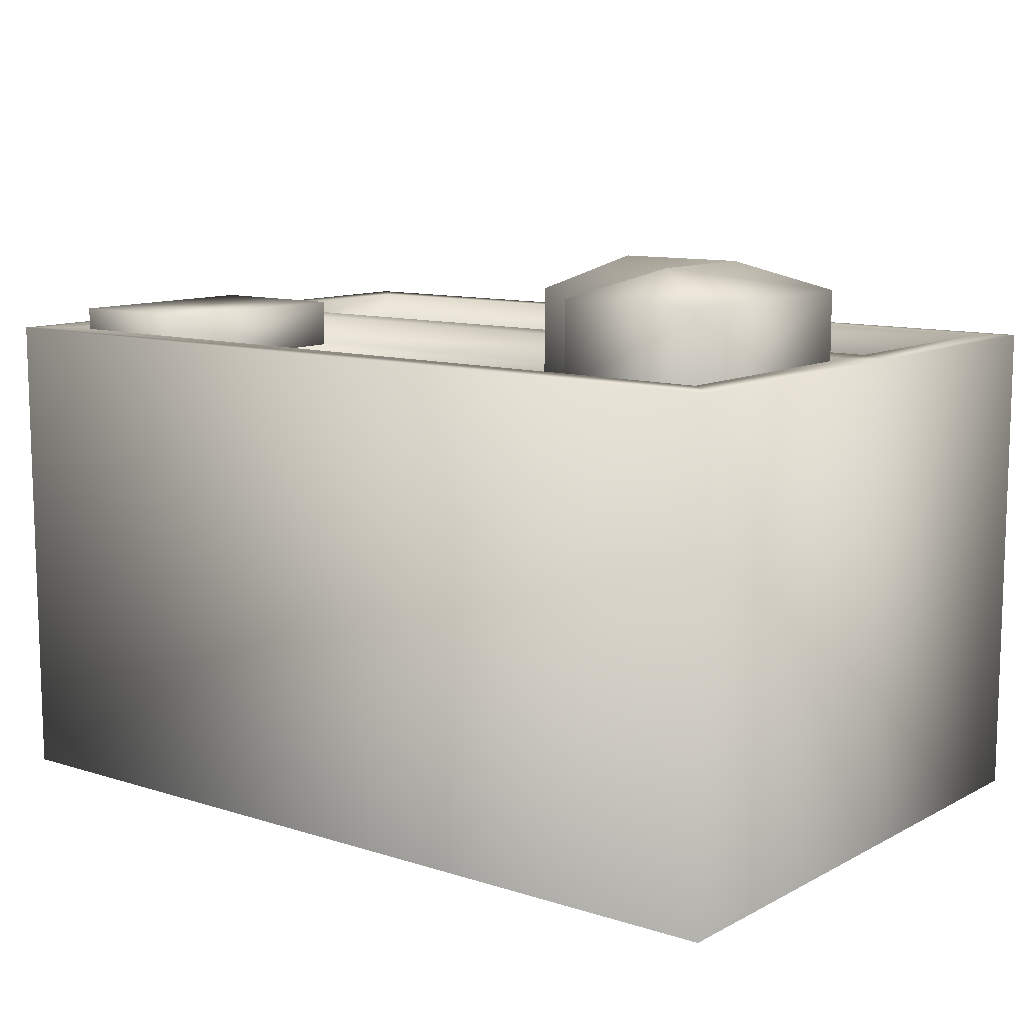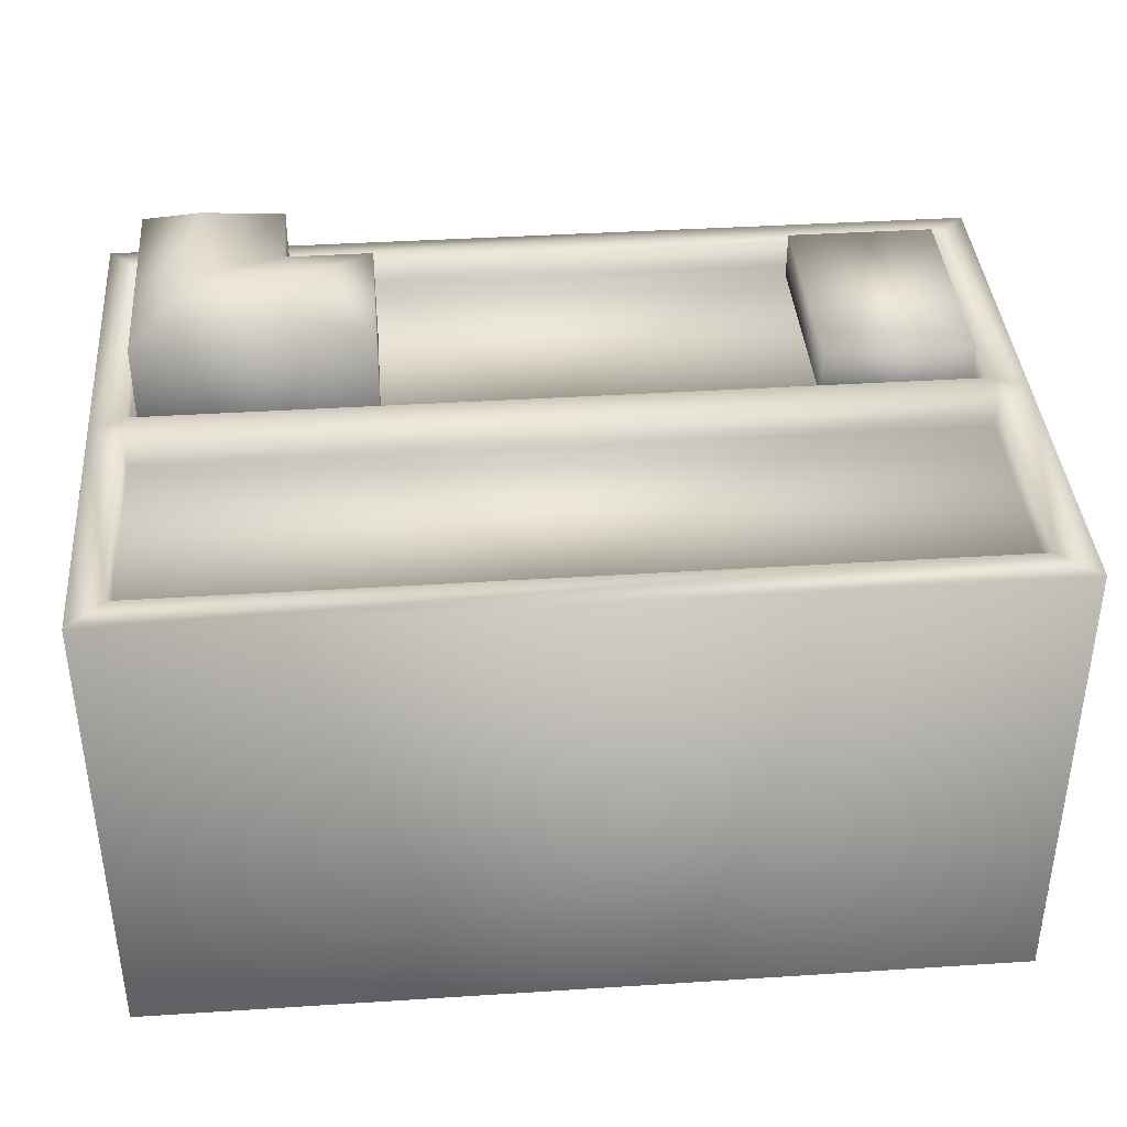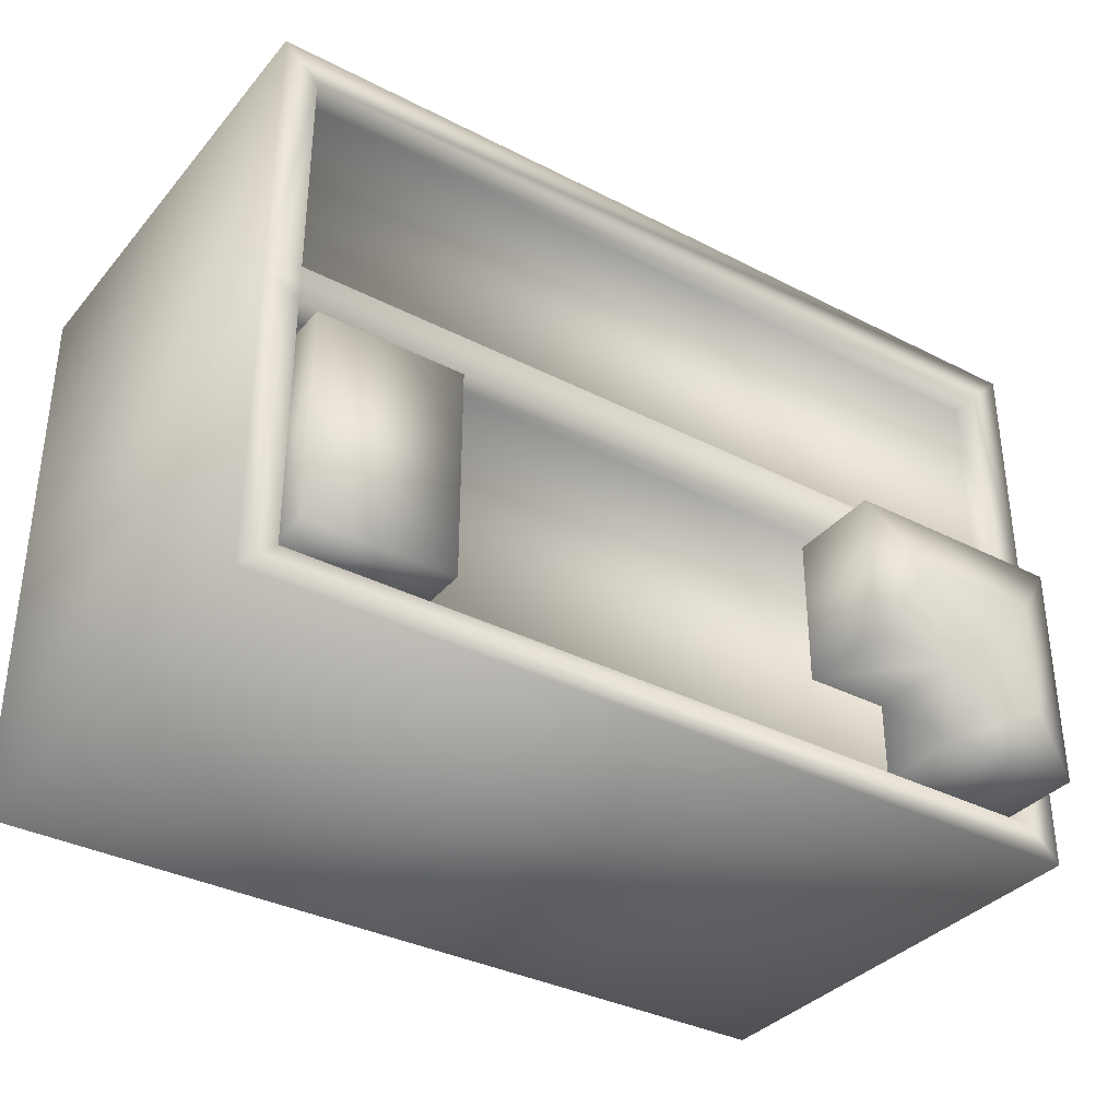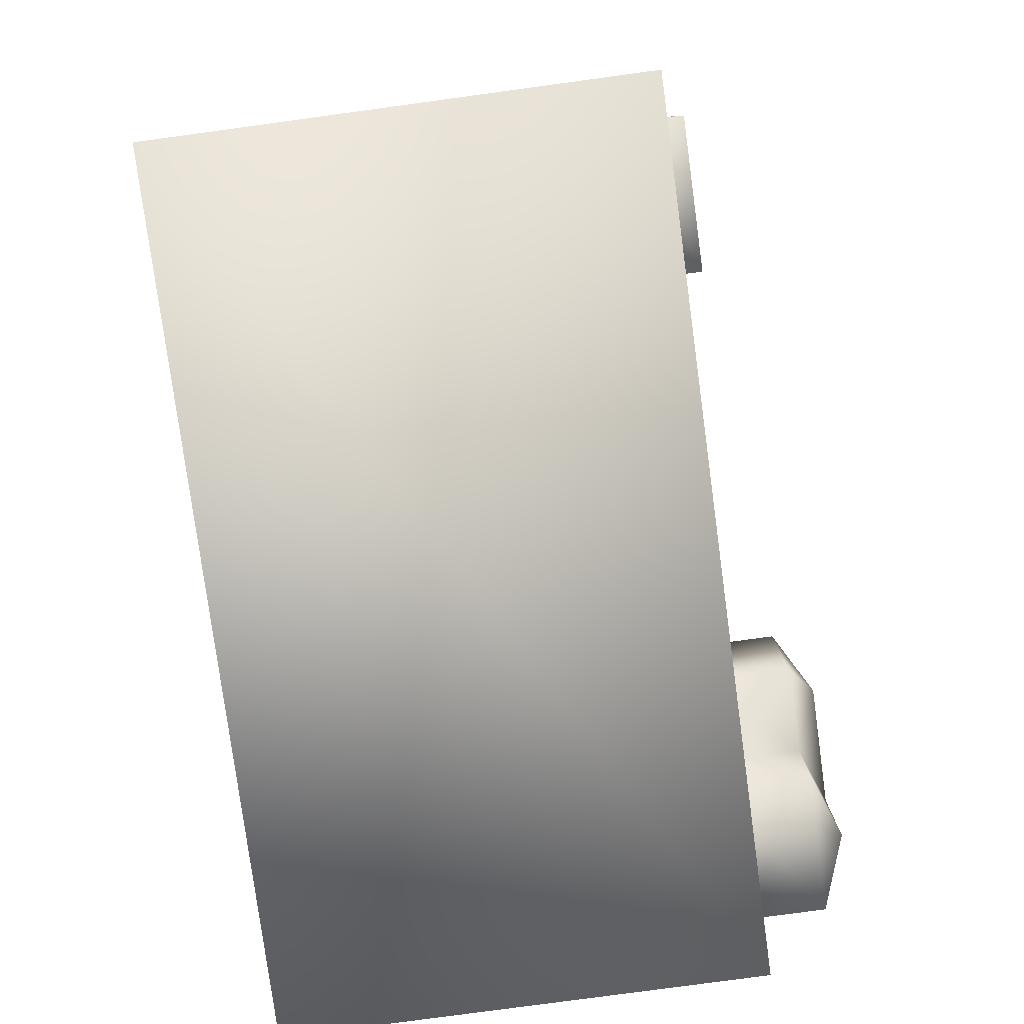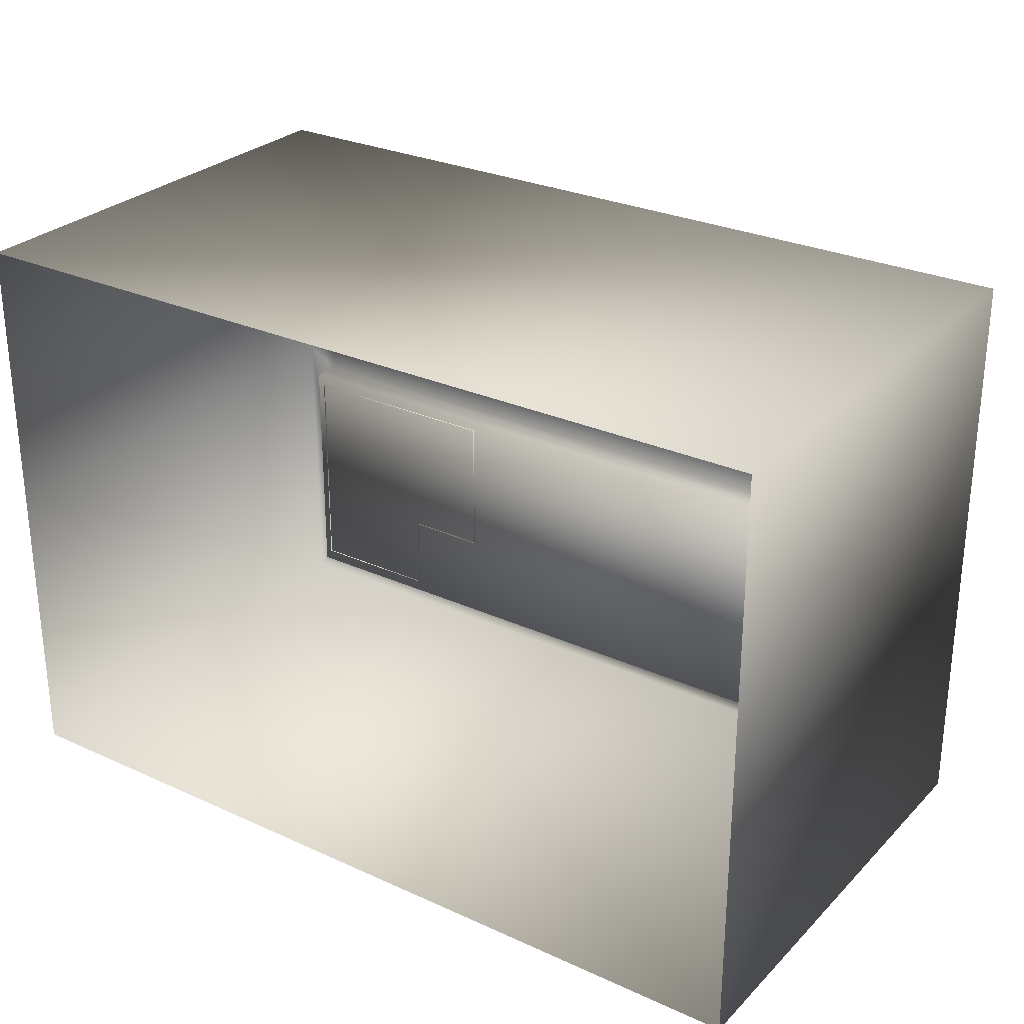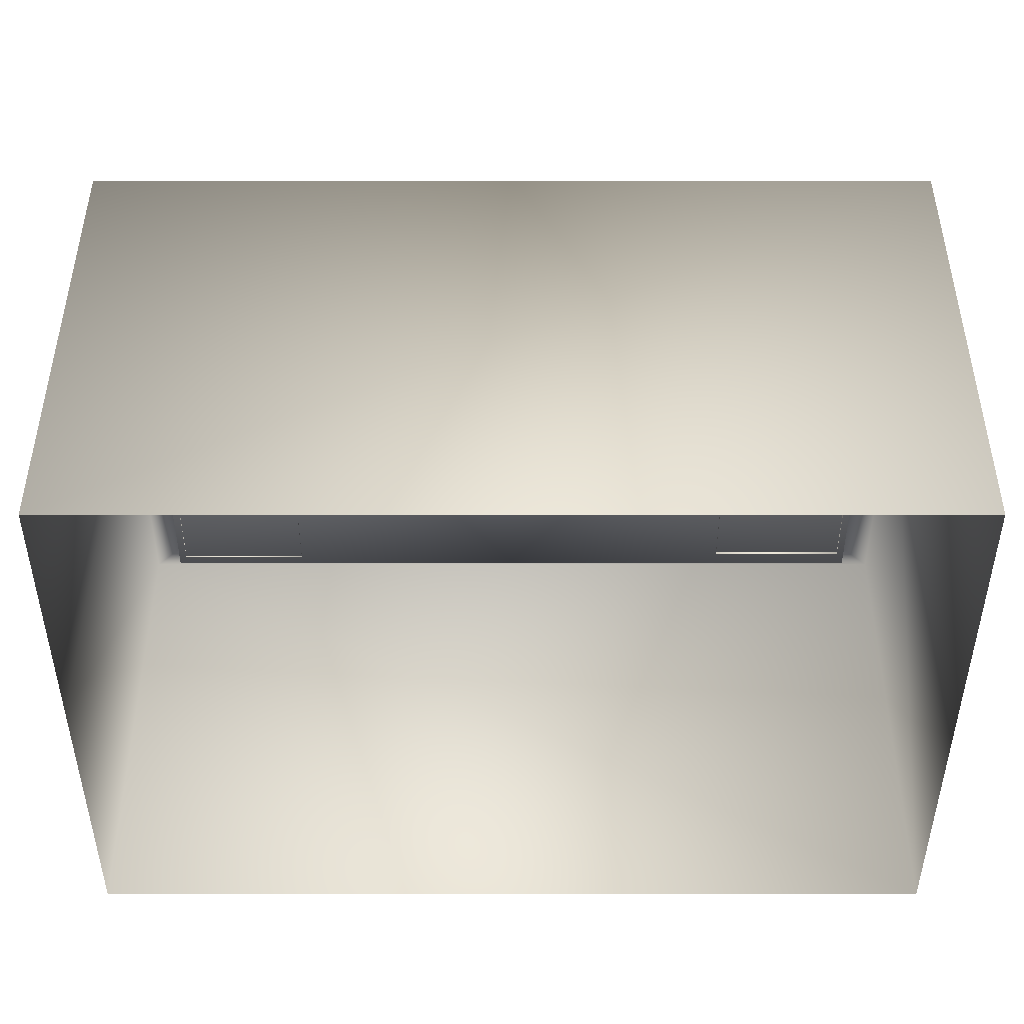
<metadata>
{"format":"obj","ext":"obj","renderer":"f3d","projection":"perspective","resolution":1024,"background":"white","views":[{"elev":10.7,"azim":-141.9,"up":"+Y"},{"elev":39.1,"azim":-4.6,"up":"+Y"},{"elev":-35.3,"azim":145.7,"up":"+Z"},{"elev":-79.9,"azim":97.7,"up":"+Z"},{"elev":28.0,"azim":34.6,"up":"+Z"},{"elev":45.7,"azim":-0.0,"up":"+Z"}]}
</metadata>
<code>
g fcbg_cityforest_002_building_19
v 1.367 1.558 -0.01477
v -1.374 1.558 -0.01477
v -1.374 1.558 -0.887
v 1.367 1.558 -0.887
v -1.488 1.654 0.05038
v -1.374 1.654 -0.01477
v -1.374 1.654 0.1155
v 1.367 1.654 -0.01477
v 1.367 1.654 0.1155
v 1.488 1.654 0.05038
v -1.374 1.558 0.1155
v 1.367 1.558 0.1155
v 1.367 1.558 0.1155
v 1.367 1.558 0.8817
v -1.374 1.558 0.8817
v -1.374 1.558 0.1155
v 1.488 1.654 0.05038
v 1.488 0.0008046 -0.9994
v 1.488 0.0008046 0.05038
v 1.488 1.654 -0.9994
v 1.367 1.654 -0.887
v 1.367 1.654 -0.01477
v 1.367 1.558 -0.887
v 1.367 1.558 -0.01477
v -1.374 1.654 -0.887
v -1.374 1.558 -0.887
v 1.367 1.558 -0.887
v -1.488 1.654 -0.9994
v 1.488 0.0008046 -0.9994
v -1.488 0.0008028 -0.9994
v -1.488 1.654 -0.9994
v -1.488 0.0008029 0.05038
v -1.488 0.0008028 -0.9994
v -1.488 1.654 0.05038
v -1.488 0.0008028 0.9994
v -1.488 1.654 0.9994
v -1.374 1.654 0.8817
v -1.374 1.654 -0.887
v -1.374 1.654 0.1155
v -1.374 1.558 0.8817
v -1.374 1.558 0.1155
v -1.374 1.654 -0.01477
v -1.374 1.558 -0.01477
v -1.374 1.558 -0.887
v -1.488 0.0008028 0.9994
v 1.488 1.654 0.9994
v 1.488 0.0008046 0.9994
v -1.488 1.654 0.9994
v 1.367 1.654 0.8817
v -1.374 1.654 0.8817
v 1.367 1.558 0.8817
v -1.374 1.558 0.8817
v 1.488 1.654 0.05038
v 1.488 0.0008046 0.05038
v 1.488 0.0008046 0.9994
v 1.367 1.654 0.1155
v 1.367 1.558 0.1155
v 1.367 1.558 0.8817
v 1.367 1.558 -0.01477
v 1.367 1.654 -0.01477
v -1.374 1.654 -0.01477
v -1.374 1.558 -0.01477
v 1.34 1.719 -0.0918
v 0.8415 1.719 -0.8235
v 1.34 1.719 -0.8235
v 0.8415 1.719 -0.0918
v 0.8415 1.551 -0.8235
v 0.8415 1.551 -0.0918
v 0.8415 1.551 -0.0918
v 1.34 1.551 -0.0918
v 0.8415 1.719 -0.8235
v 0.8415 1.551 -0.8235
v 1.34 1.551 -0.8235
v 1.34 1.719 -0.8235
v 1.34 1.719 -0.8235
v 1.34 1.551 -0.8235
v 1.34 1.551 -0.0918
v 1.34 1.719 -0.0918
v -1.345 1.875 -0.05458
v -1.345 1.553 -0.05458
v -1.345 1.553 -0.8437
v -1.345 1.875 -0.8437
v -0.8686 1.875 -0.8437
v -1.142 1.974 -0.7025
v -1.345 1.875 -0.05458
v -1.142 1.974 -0.317
v -0.8686 1.875 -0.5674
v -0.5793 1.875 -0.05458
v -1.345 1.553 -0.05458
v -0.5793 1.553 -0.05458
v -0.7297 1.974 -0.3172
v -0.5793 1.875 -0.5674
v -0.5793 1.553 -0.05458
v -0.5793 1.553 -0.5674
v -0.8686 1.875 -0.5674
v -0.8686 1.553 -0.5674
v -0.5793 1.553 -0.5674
v -0.5793 1.875 -0.5674
v -1.345 1.875 -0.8437
v -1.345 1.553 -0.8437
v -0.8686 1.553 -0.8437
v -0.8686 1.875 -0.8437
v -0.8686 1.875 -0.8437
v -0.8686 1.553 -0.8437
v -0.8686 1.553 -0.5674
v -0.8686 1.875 -0.5674
g fcbg_cityforest_002_building_19_0
f 3 2 1
f 4 3 1
f 7 6 5
f 6 7 8
f 7 9 8
f 8 9 10
f 9 7 11
f 12 9 11
f 15 14 13
f 16 15 13
f 19 18 17
f 18 20 17
f 20 21 17
f 21 22 17
f 22 21 23
f 24 22 23
f 25 21 20
f 21 25 26
f 27 21 26
f 28 25 20
f 28 20 29
f 30 28 29
f 33 32 31
f 32 34 31
f 32 35 34
f 35 36 34
f 36 37 34
f 31 34 38
f 37 39 34
f 39 37 40
f 41 39 40
f 34 42 38
f 38 42 43
f 44 38 43
f 47 46 45
f 46 48 45
f 46 49 48
f 49 50 48
f 50 49 51
f 52 50 51
f 46 53 49
f 54 53 46
f 55 54 46
f 53 56 49
f 49 56 57
f 58 49 57
f 61 60 59
f 62 61 59
f 65 64 63
f 64 66 63
f 64 67 66
f 67 68 66
f 66 69 63
f 69 70 63
f 73 72 71
f 74 73 71
f 77 76 75
f 78 77 75
f 81 80 79
f 82 81 79
f 82 84 83
f 82 85 84
f 83 84 86
f 85 86 84
f 87 83 86
f 85 88 86
f 85 89 88
f 89 90 88
f 86 91 87
f 88 91 86
f 91 92 87
f 88 92 91
f 88 93 92
f 93 94 92
f 97 96 95
f 98 97 95
f 101 100 99
f 102 101 99
f 105 104 103
f 106 105 103

</code>
